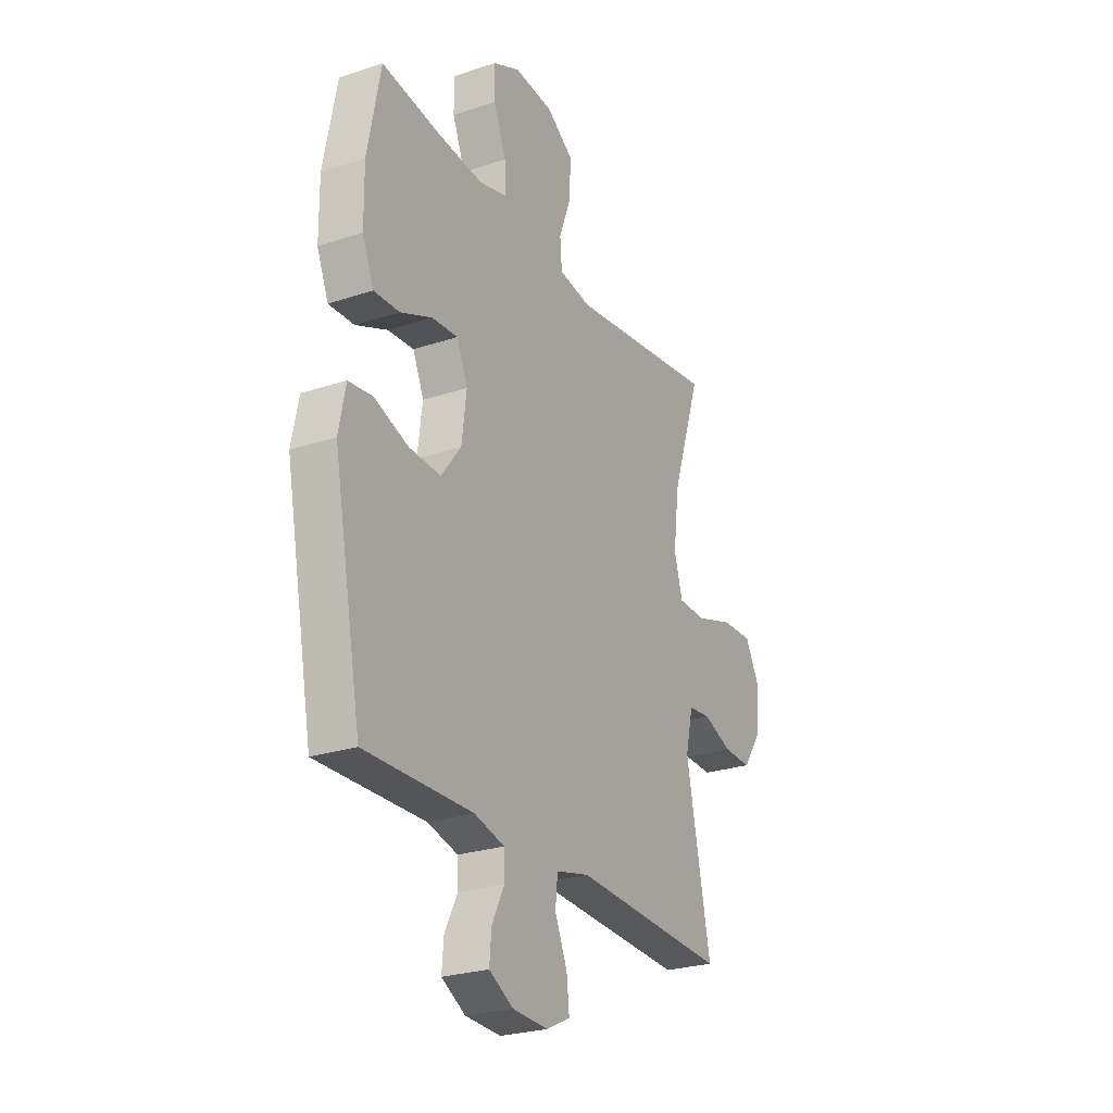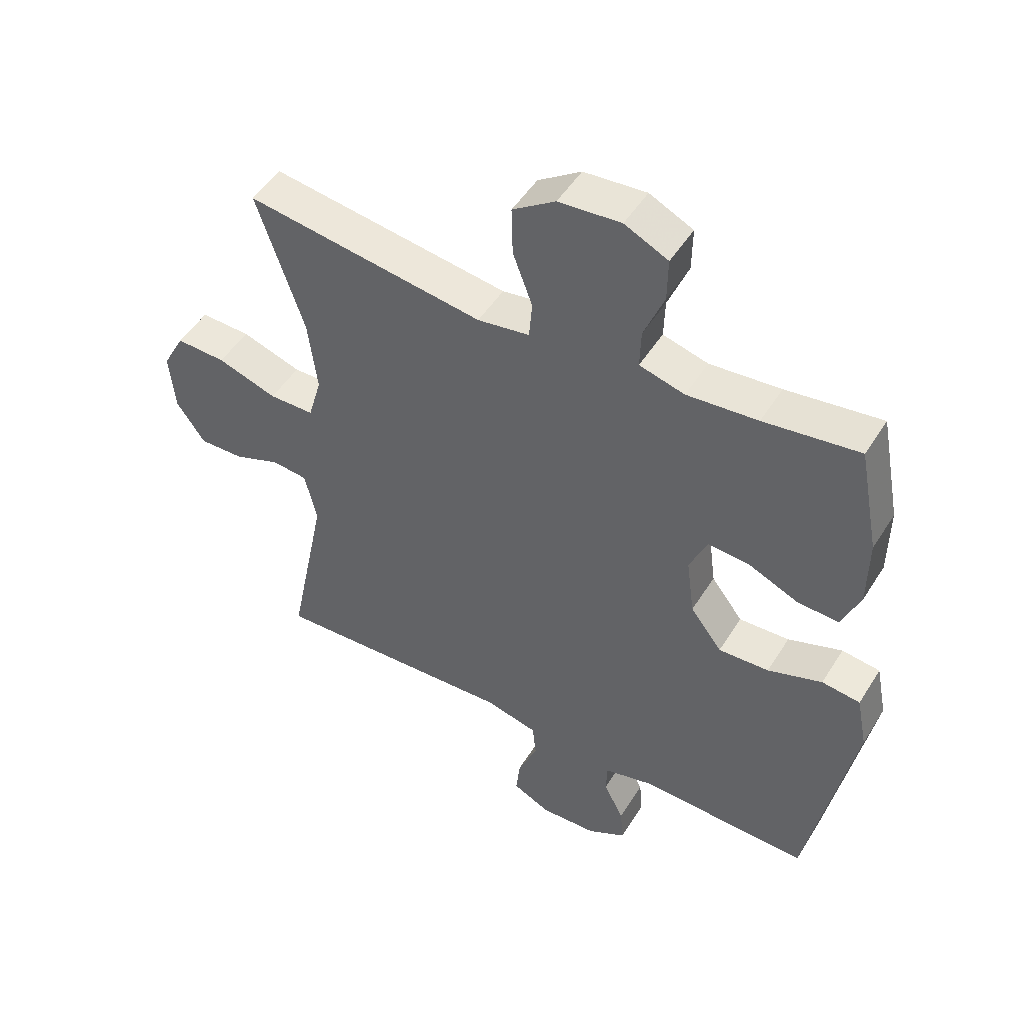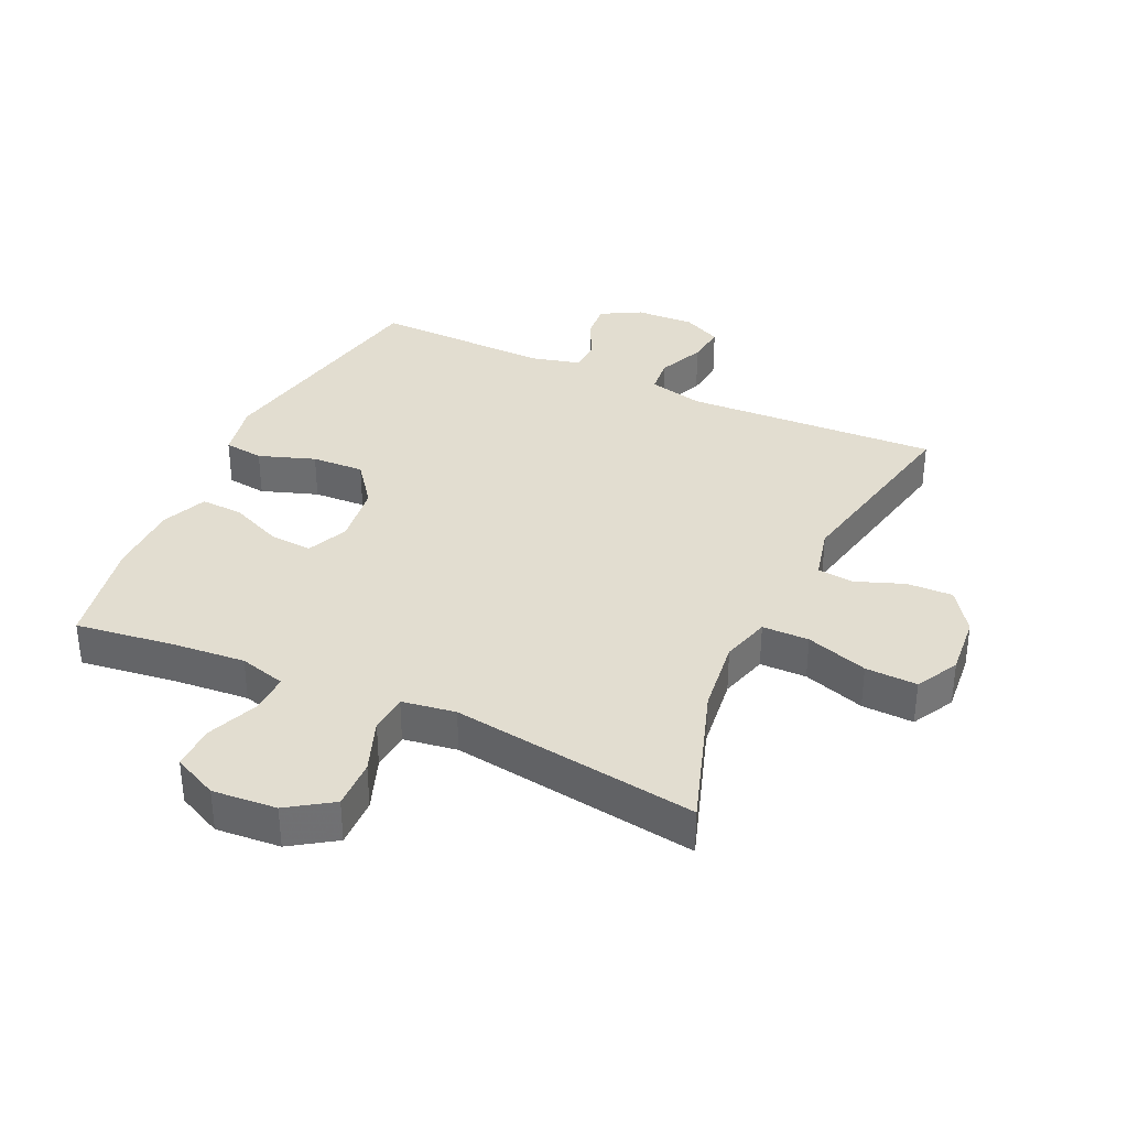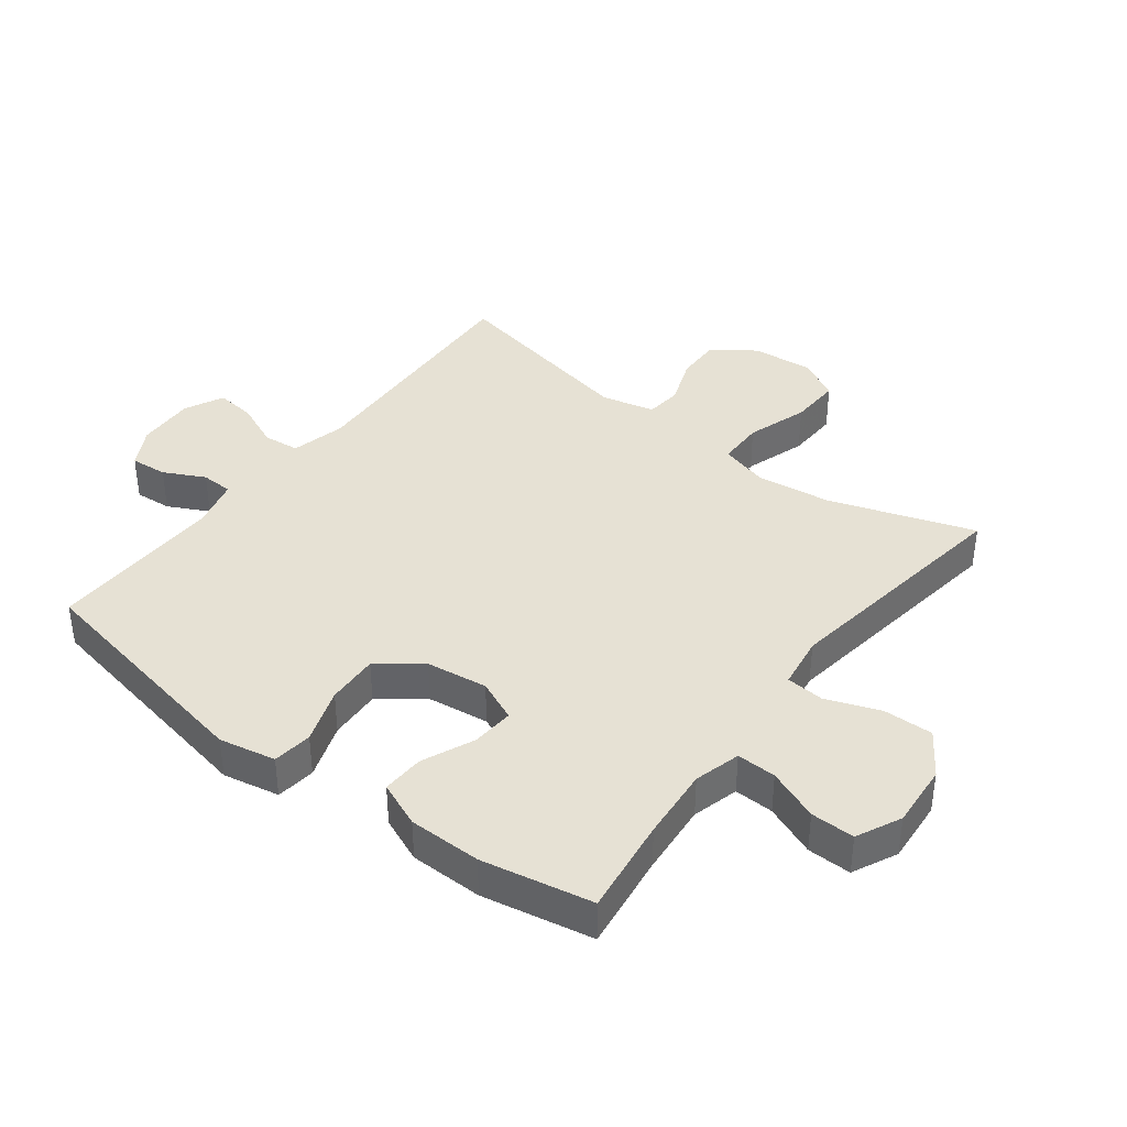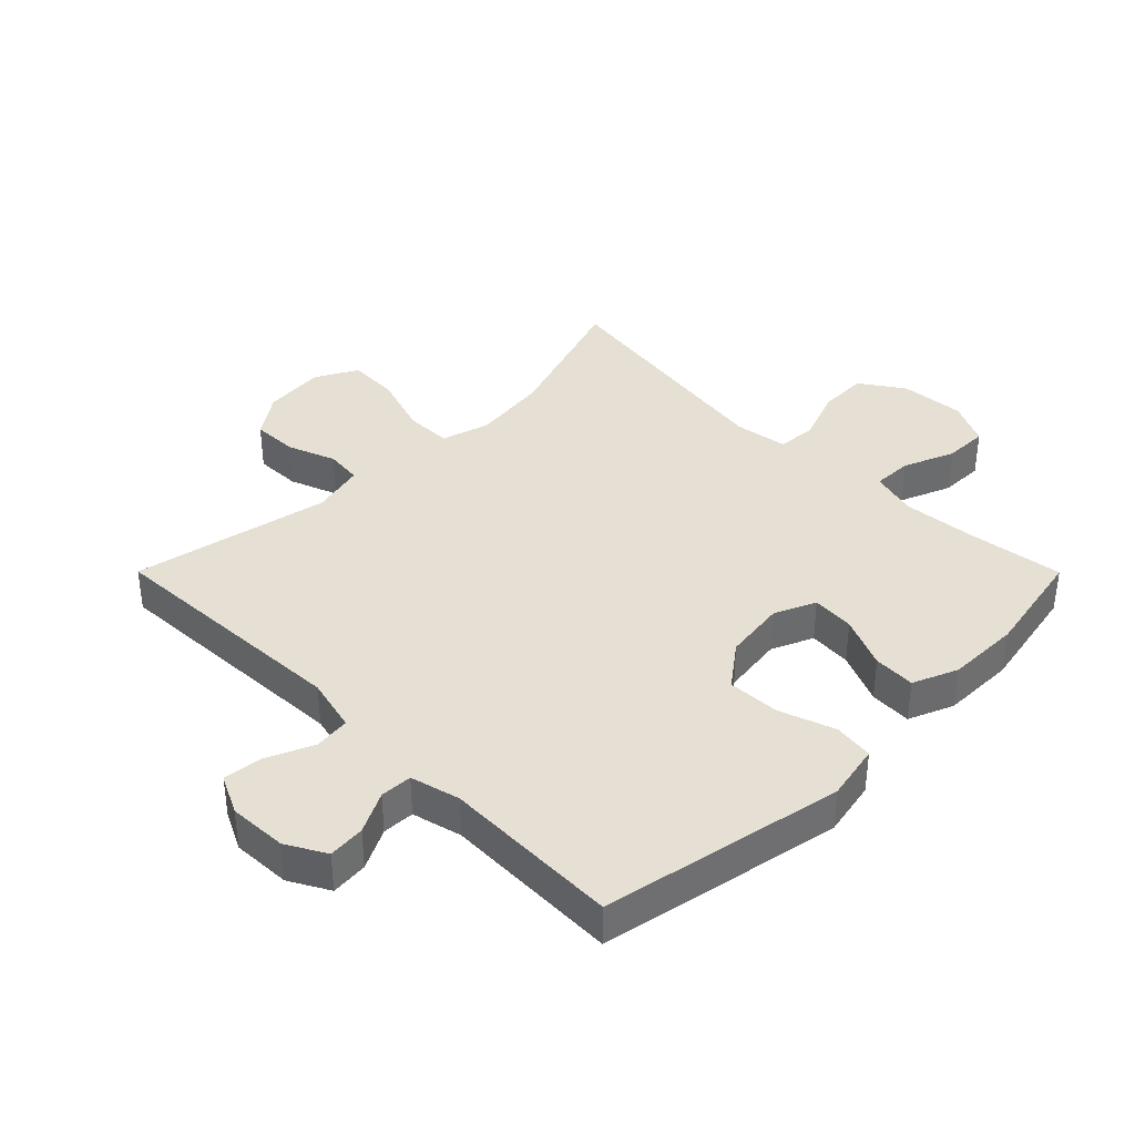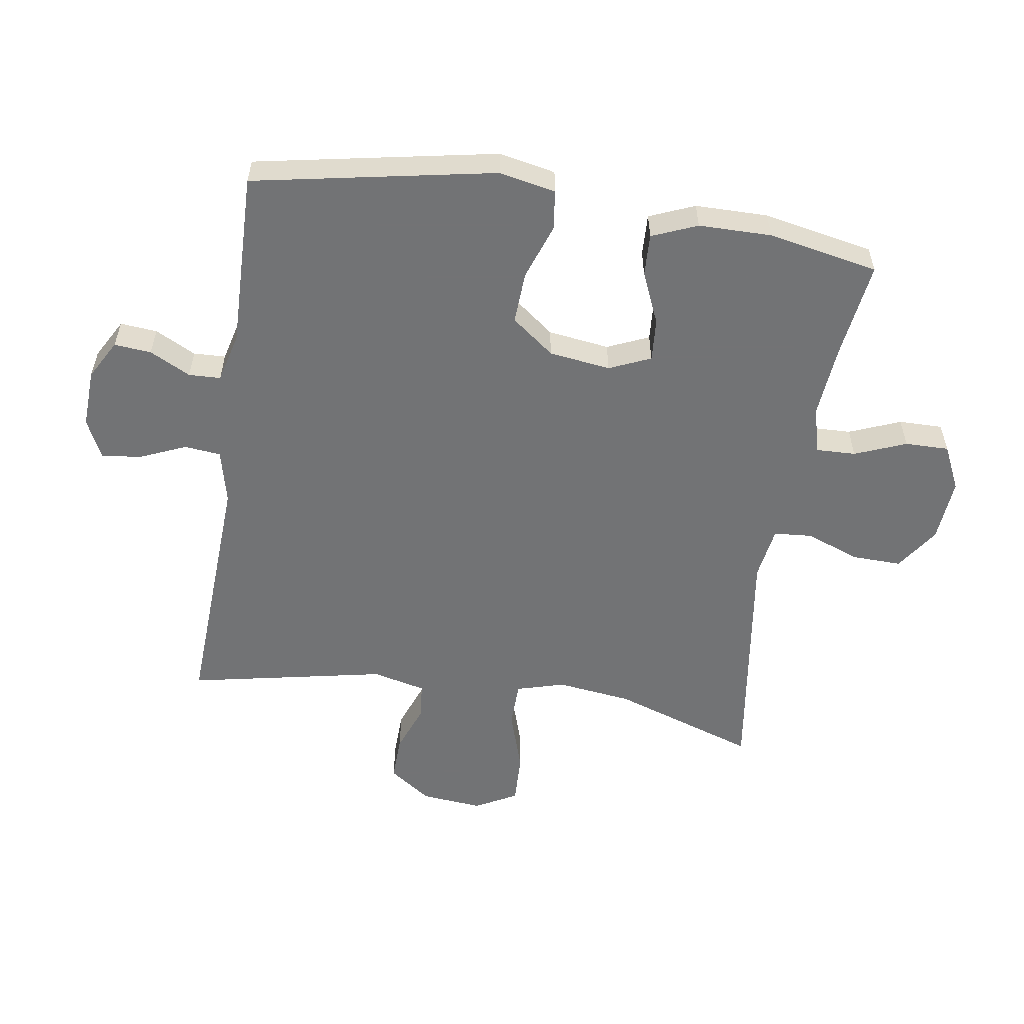
<metadata>
{"format":"obj","ext":"obj","renderer":"f3d","projection":"perspective","resolution":1024,"background":"white","views":[{"elev":-25.8,"azim":-62.1,"up":"+Z"},{"elev":49.2,"azim":-149.2,"up":"+Z"},{"elev":35.4,"azim":24.9,"up":"+Y"},{"elev":39.0,"azim":-52.6,"up":"+Y"},{"elev":38.1,"azim":-134.9,"up":"+Y"},{"elev":-55.9,"azim":-98.9,"up":"+Y"}]}
</metadata>
<code>
v 0.5 0.07 0.5
v 0.423 0.07 0.27
v 0.408 0.07 0.15
v 0.43 0.07 0.073
v 0.504 0.07 0.072
v 0.602 0.07 0.104
v 0.684 0.07 0.107
v 0.72 0.07 0.04
v 0.711 0.07 -0.058
v 0.664 0.07 -0.125
v 0.591 0.07 -0.123
v 0.514 0.07 -0.094
v 0.456 0.07 -0.1
v 0.436 0.07 -0.185
v 0.5 0.07 -0.5
v 0.097 0.07 -0.481
v 0.01 0.07 -0.502
v 0.004 0.07 -0.56
v 0.036 0.07 -0.634
v 0.043 0.07 -0.697
v -0.019 0.07 -0.727
v -0.112 0.07 -0.723
v -0.175 0.07 -0.688
v -0.17 0.07 -0.629
v -0.137 0.07 -0.564
v -0.139 0.07 -0.513
v -0.218 0.07 -0.493
v -0.5 0.07 -0.5
v -0.574 0.07 -0.115
v -0.556 0.07 -0.025
v -0.493 0.07 -0.017
v -0.404 0.07 -0.048
v -0.321 0.07 -0.052
v -0.269 0.07 0.016
v -0.256 0.07 0.114
v -0.285 0.07 0.18
v -0.353 0.07 0.175
v -0.436 0.07 0.139
v -0.503 0.07 0.136
v -0.533 0.07 0.208
v -0.534 0.07 0.324
v -0.5 0.07 0.5
v -0.344 0.07 0.479
v -0.228 0.07 0.469
v -0.154 0.07 0.489
v -0.156 0.07 0.552
v -0.189 0.07 0.634
v -0.19 0.07 0.704
v -0.119 0.07 0.738
v -0.017 0.07 0.73
v 0.053 0.07 0.683
v 0.051 0.07 0.604
v 0.019 0.07 0.518
v 0.024 0.07 0.457
v 0.109 0.07 0.444
v 0.5 0 0.5
v 0.423 0 0.27
v 0.408 0 0.15
v 0.43 0 0.073
v 0.504 0 0.072
v 0.602 0 0.104
v 0.684 0 0.107
v 0.72 0 0.04
v 0.711 0 -0.058
v 0.664 0 -0.125
v 0.591 0 -0.123
v 0.514 0 -0.094
v 0.456 0 -0.1
v 0.436 0 -0.185
v 0.5 0 -0.5
v 0.097 0 -0.481
v 0.01 0 -0.502
v 0.004 0 -0.56
v 0.036 0 -0.634
v 0.043 0 -0.697
v -0.019 0 -0.727
v -0.112 0 -0.723
v -0.175 0 -0.688
v -0.17 0 -0.629
v -0.137 0 -0.564
v -0.139 0 -0.513
v -0.218 0 -0.493
v -0.5 0 -0.5
v -0.574 0 -0.115
v -0.556 0 -0.025
v -0.493 0 -0.017
v -0.404 0 -0.048
v -0.321 0 -0.052
v -0.269 0 0.016
v -0.256 0 0.114
v -0.285 0 0.18
v -0.353 0 0.175
v -0.436 0 0.139
v -0.503 0 0.136
v -0.533 0 0.208
v -0.534 0 0.324
v -0.5 0 0.5
v -0.344 0 0.479
v -0.228 0 0.469
v -0.154 0 0.489
v -0.156 0 0.552
v -0.189 0 0.634
v -0.19 0 0.704
v -0.119 0 0.738
v -0.017 0 0.73
v 0.053 0 0.683
v 0.051 0 0.604
v 0.019 0 0.518
v 0.024 0 0.457
v 0.109 0 0.444
f 50 51 52 53
f 50 53 54
f 49 50 54
f 46 47 48 49
f 45 46 49 54
f 44 45 54
f 40 41 42 43
f 40 43 44
f 37 38 39 40
f 36 37 40 44
f 35 36 44 54
f 29 30 31 32
f 27 28 29 32
f 26 27 32 33
f 22 23 24 25
f 22 25 26
f 21 22 26
f 18 19 20 21
f 17 18 21 26
f 16 17 26 33
f 14 15 16 33
f 9 10 11 12
f 9 12 13
f 8 9 13
f 5 6 7 8
f 4 5 8 13
f 3 4 13 14
f 55 1 2
f 55 2 3
f 34 35 54 55
f 33 34 55
f 3 14 33 55
f 108 107 106 105
f 109 108 105
f 109 105 104
f 104 103 102 101
f 109 104 101 100
f 109 100 99
f 98 97 96 95
f 99 98 95
f 95 94 93 92
f 99 95 92 91
f 109 99 91 90
f 87 86 85 84
f 87 84 83 82
f 88 87 82 81
f 80 79 78 77
f 81 80 77
f 81 77 76
f 76 75 74 73
f 81 76 73 72
f 88 81 72 71
f 88 71 70 69
f 67 66 65 64
f 68 67 64
f 68 64 63
f 63 62 61 60
f 68 63 60 59
f 69 68 59 58
f 57 56 110
f 58 57 110
f 110 109 90 89
f 110 89 88
f 110 88 69 58
f 1 56 57 2
f 2 57 58 3
f 3 58 59 4
f 4 59 60 5
f 5 60 61 6
f 6 61 62 7
f 7 62 63 8
f 8 63 64 9
f 9 64 65 10
f 10 65 66 11
f 11 66 67 12
f 12 67 68 13
f 13 68 69 14
f 14 69 70 15
f 15 70 71 16
f 16 71 72 17
f 17 72 73 18
f 18 73 74 19
f 19 74 75 20
f 20 75 76 21
f 21 76 77 22
f 22 77 78 23
f 23 78 79 24
f 24 79 80 25
f 25 80 81 26
f 26 81 82 27
f 27 82 83 28
f 28 83 84 29
f 29 84 85 30
f 30 85 86 31
f 31 86 87 32
f 32 87 88 33
f 33 88 89 34
f 34 89 90 35
f 35 90 91 36
f 36 91 92 37
f 37 92 93 38
f 38 93 94 39
f 39 94 95 40
f 40 95 96 41
f 41 96 97 42
f 42 97 98 43
f 43 98 99 44
f 44 99 100 45
f 45 100 101 46
f 46 101 102 47
f 47 102 103 48
f 48 103 104 49
f 49 104 105 50
f 50 105 106 51
f 51 106 107 52
f 52 107 108 53
f 53 108 109 54
f 54 109 110 55
f 55 110 56 1

</code>
